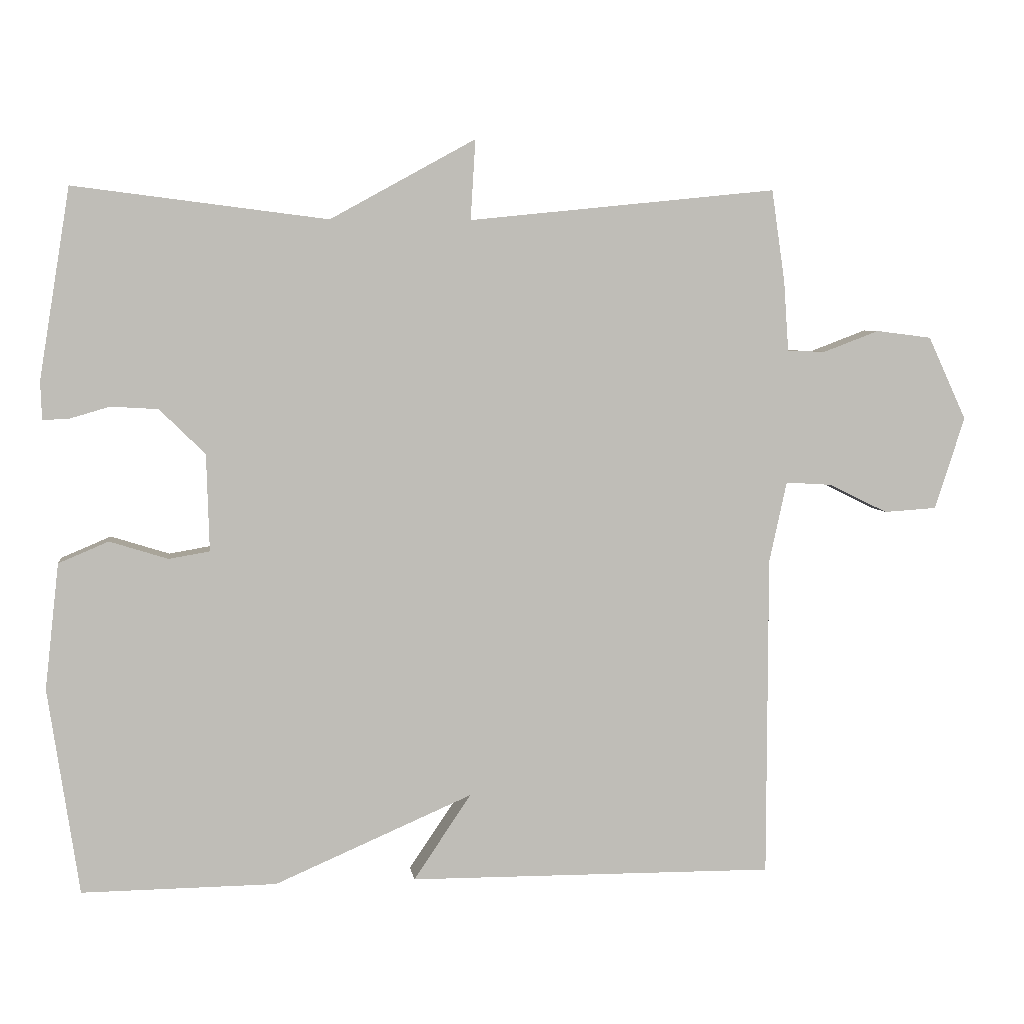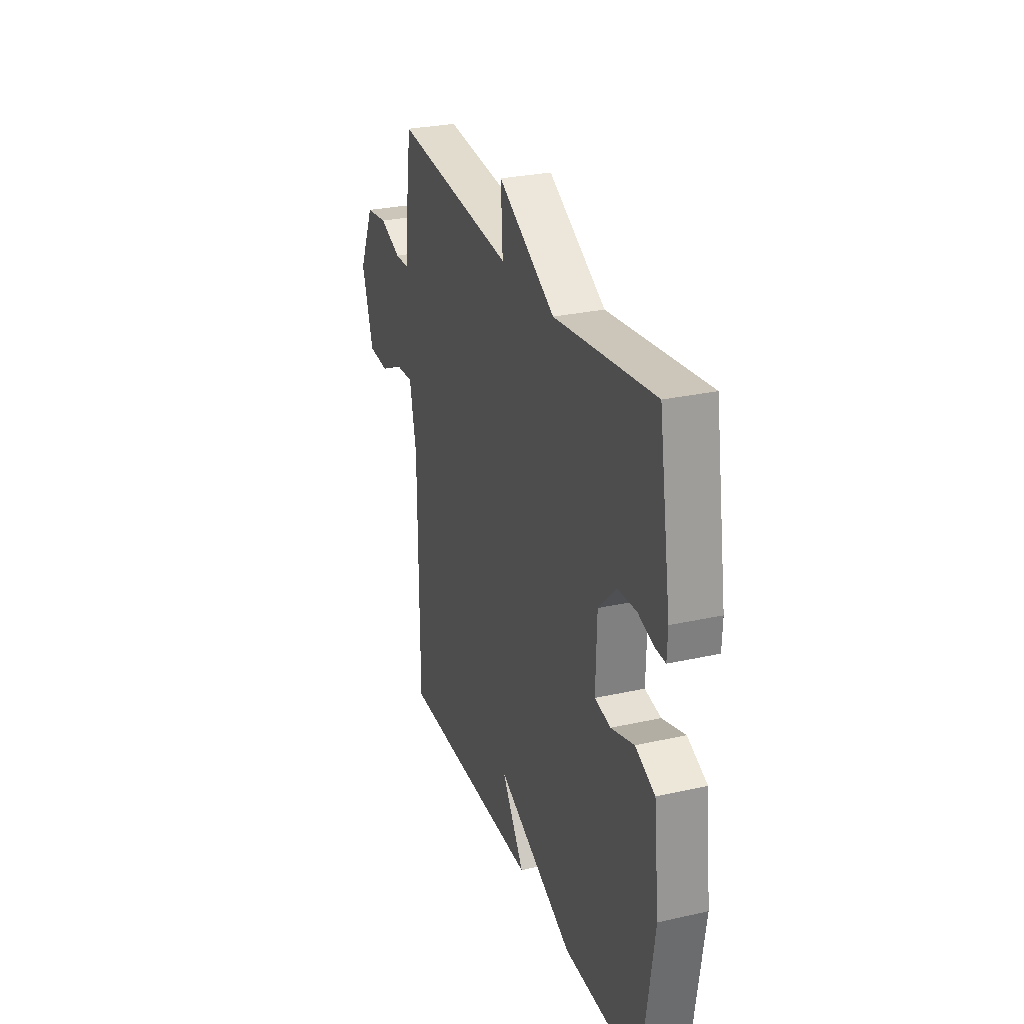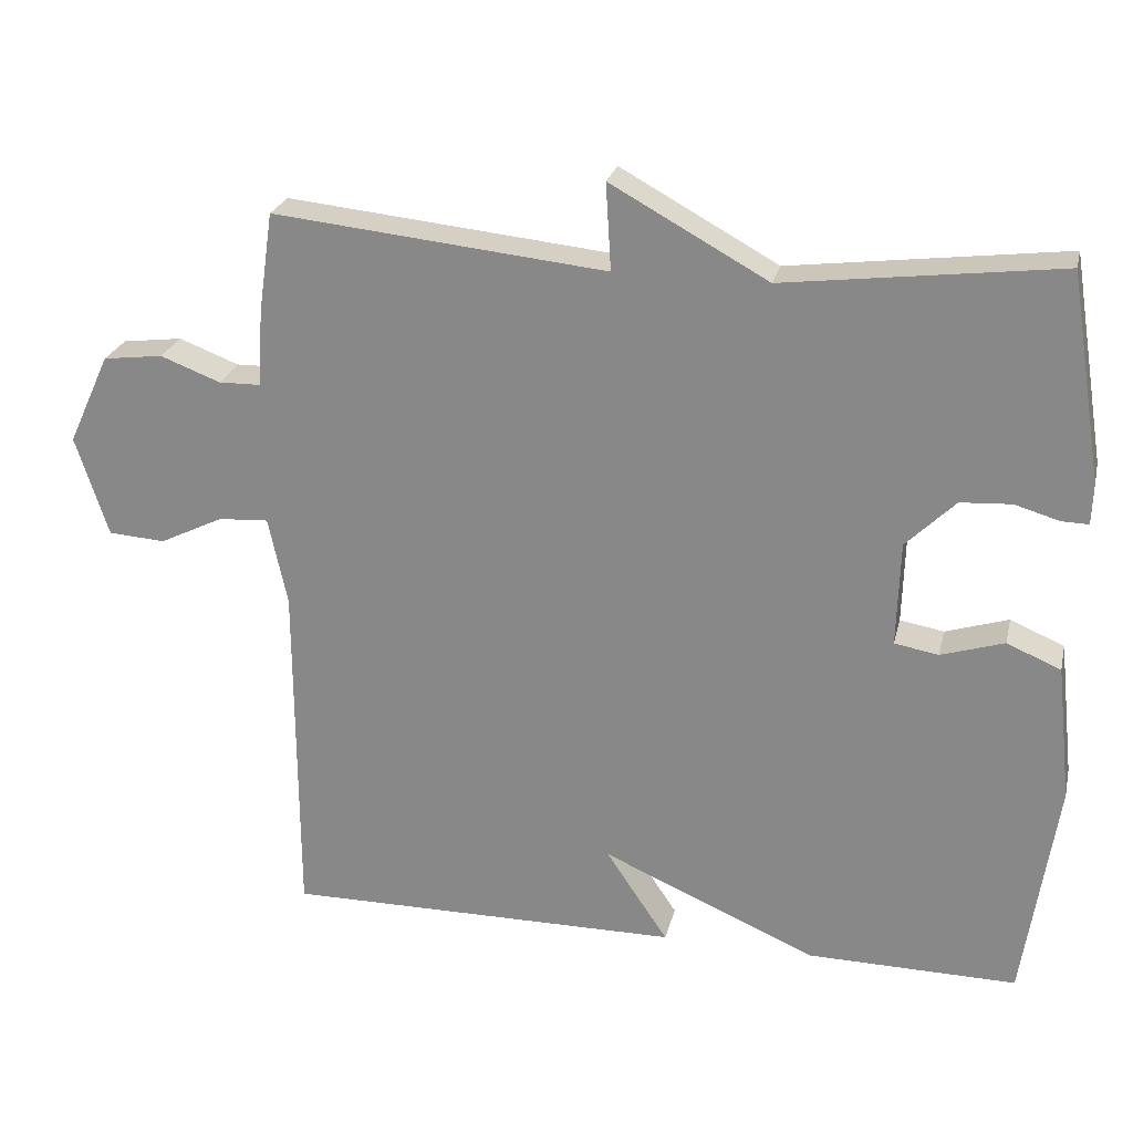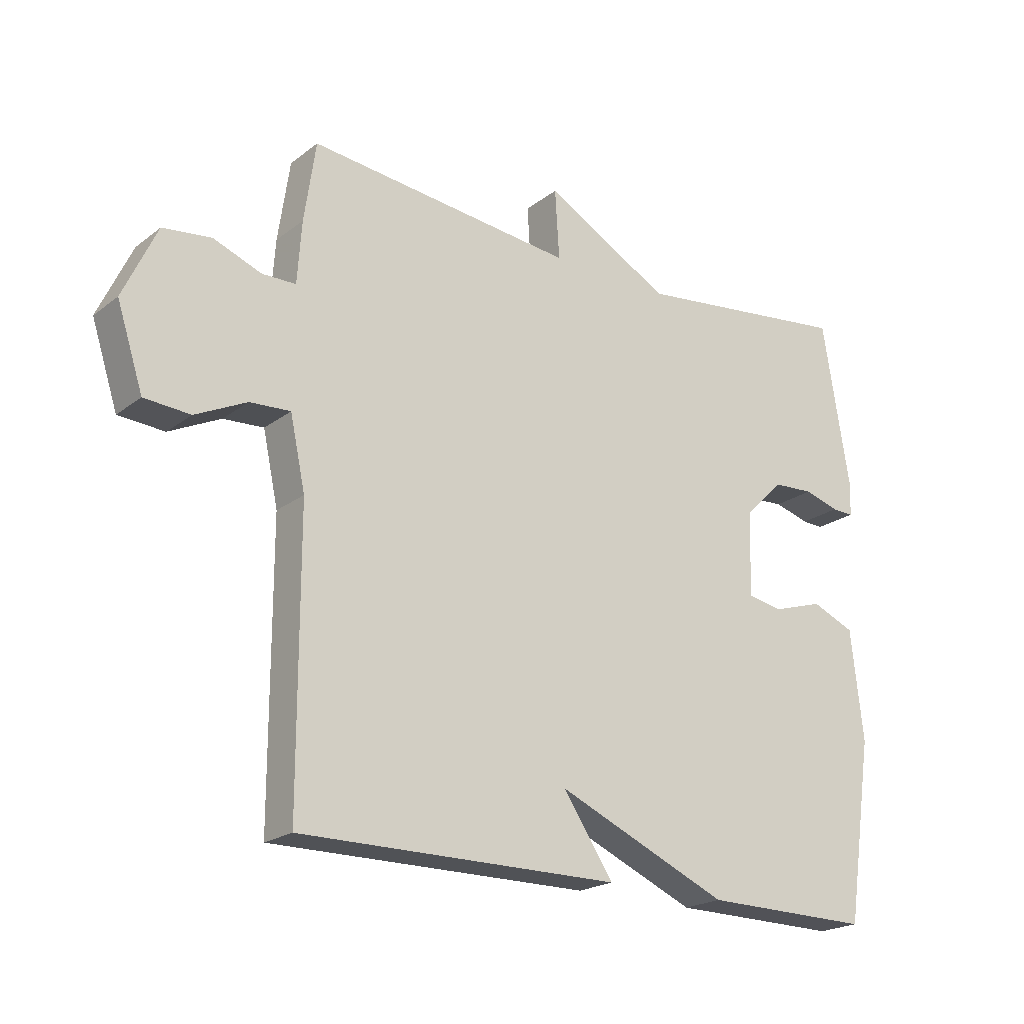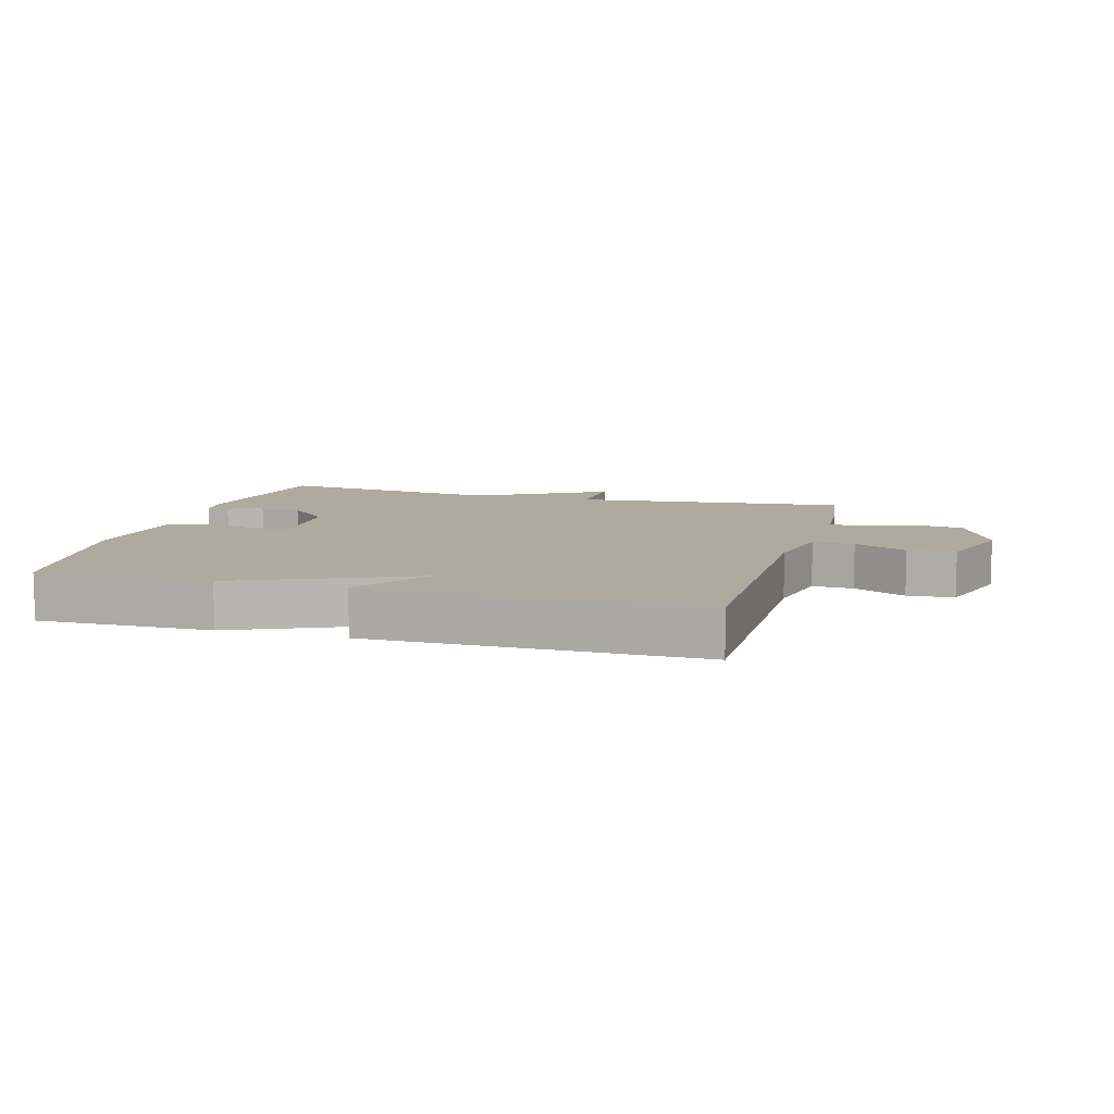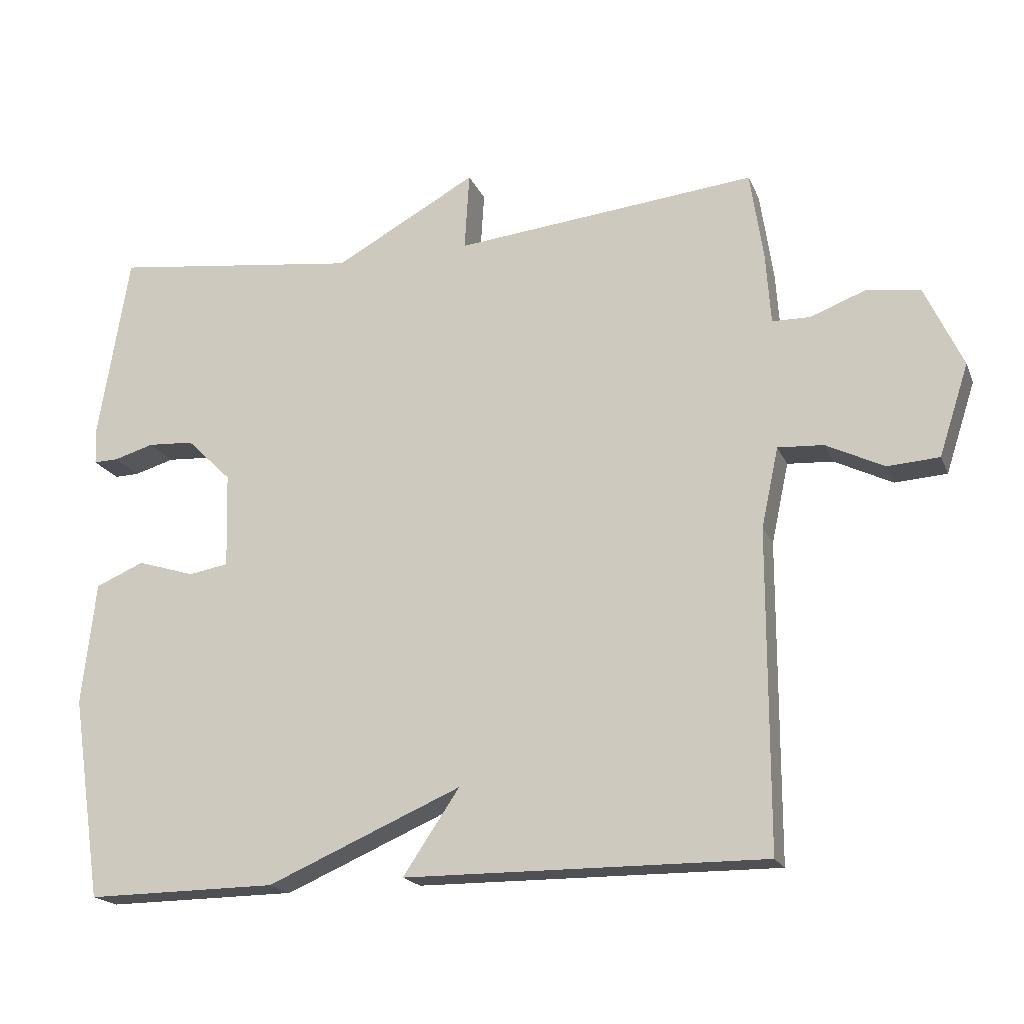
<metadata>
{"format":"obj","ext":"obj","renderer":"f3d","projection":"perspective","resolution":1024,"background":"white","views":[{"elev":5.2,"azim":172.3,"up":"+Z"},{"elev":28.1,"azim":71.2,"up":"+Z"},{"elev":24.5,"azim":13.0,"up":"+Z"},{"elev":-21.2,"azim":-37.1,"up":"+Z"},{"elev":9.3,"azim":-164.5,"up":"+Y"},{"elev":-18.9,"azim":-162.0,"up":"+Z"}]}
</metadata>
<code>
v 0.5 0.07 0.5
v 0.544 0.07 0.229
v 0.542 0.07 0.175
v 0.506 0.07 0.176
v 0.448 0.07 0.193
v 0.381 0.07 0.189
v 0.316 0.07 0.125
v 0.312 0.07 -0.013
v 0.37 0.07 -0.023
v 0.453 0.07 0.003
v 0.524 0.07 -0.027
v 0.544 0.07 -0.206
v 0.5 0.07 -0.5
v 0.223 0.07 -0.497
v -0.059 0.07 -0.375
v 0.023 0.07 -0.497
v -0.5 0.07 -0.5
v -0.501 0.07 -0.04
v -0.526 0.07 0.076
v -0.592 0.07 0.072
v -0.676 0.07 0.031
v -0.751 0.07 0.036
v -0.794 0.07 0.168
v -0.739 0.07 0.287
v -0.66 0.07 0.297
v -0.581 0.07 0.267
v -0.526 0.07 0.268
v -0.519 0.07 0.369
v -0.5 0.07 0.5
v -0.061 0.07 0.455
v -0.068 0.07 0.569
v 0.139 0.07 0.455
v 0.5 0 0.5
v 0.544 0 0.229
v 0.542 0 0.175
v 0.506 0 0.176
v 0.448 0 0.193
v 0.381 0 0.189
v 0.316 0 0.125
v 0.312 0 -0.013
v 0.37 0 -0.023
v 0.453 0 0.003
v 0.524 0 -0.027
v 0.544 0 -0.206
v 0.5 0 -0.5
v 0.223 0 -0.497
v -0.059 0 -0.375
v 0.023 0 -0.497
v -0.5 0 -0.5
v -0.501 0 -0.04
v -0.526 0 0.076
v -0.592 0 0.072
v -0.676 0 0.031
v -0.751 0 0.036
v -0.794 0 0.168
v -0.739 0 0.287
v -0.66 0 0.297
v -0.581 0 0.267
v -0.526 0 0.268
v -0.519 0 0.369
v -0.5 0 0.5
v -0.061 0 0.455
v -0.068 0 0.569
v 0.139 0 0.455
f 30 31 32
f 27 28 29 30
f 27 30 32
f 24 25 26
f 23 24 26
f 22 23 26
f 21 22 26
f 20 21 26
f 19 20 26 27
f 27 32 1
f 19 27 1
f 18 19 1
f 15 16 17 18
f 13 14 15
f 12 13 15
f 11 12 15
f 10 11 15
f 9 10 15
f 8 9 15 18
f 3 4 5
f 2 3 5
f 1 2 5
f 1 5 6
f 18 1 6 7
f 7 8 18
f 64 63 62
f 62 61 60 59
f 64 62 59
f 58 57 56
f 58 56 55
f 58 55 54
f 58 54 53
f 58 53 52
f 59 58 52 51
f 33 64 59
f 33 59 51
f 33 51 50
f 50 49 48 47
f 47 46 45
f 47 45 44
f 47 44 43
f 47 43 42
f 47 42 41
f 50 47 41 40
f 37 36 35
f 37 35 34
f 37 34 33
f 38 37 33
f 39 38 33 50
f 50 40 39
f 1 33 34 2
f 2 34 35 3
f 3 35 36 4
f 4 36 37 5
f 5 37 38 6
f 6 38 39 7
f 7 39 40 8
f 8 40 41 9
f 9 41 42 10
f 10 42 43 11
f 11 43 44 12
f 12 44 45 13
f 13 45 46 14
f 14 46 47 15
f 15 47 48 16
f 16 48 49 17
f 17 49 50 18
f 18 50 51 19
f 19 51 52 20
f 20 52 53 21
f 21 53 54 22
f 22 54 55 23
f 23 55 56 24
f 24 56 57 25
f 25 57 58 26
f 26 58 59 27
f 27 59 60 28
f 28 60 61 29
f 29 61 62 30
f 30 62 63 31
f 31 63 64 32
f 32 64 33 1

</code>
